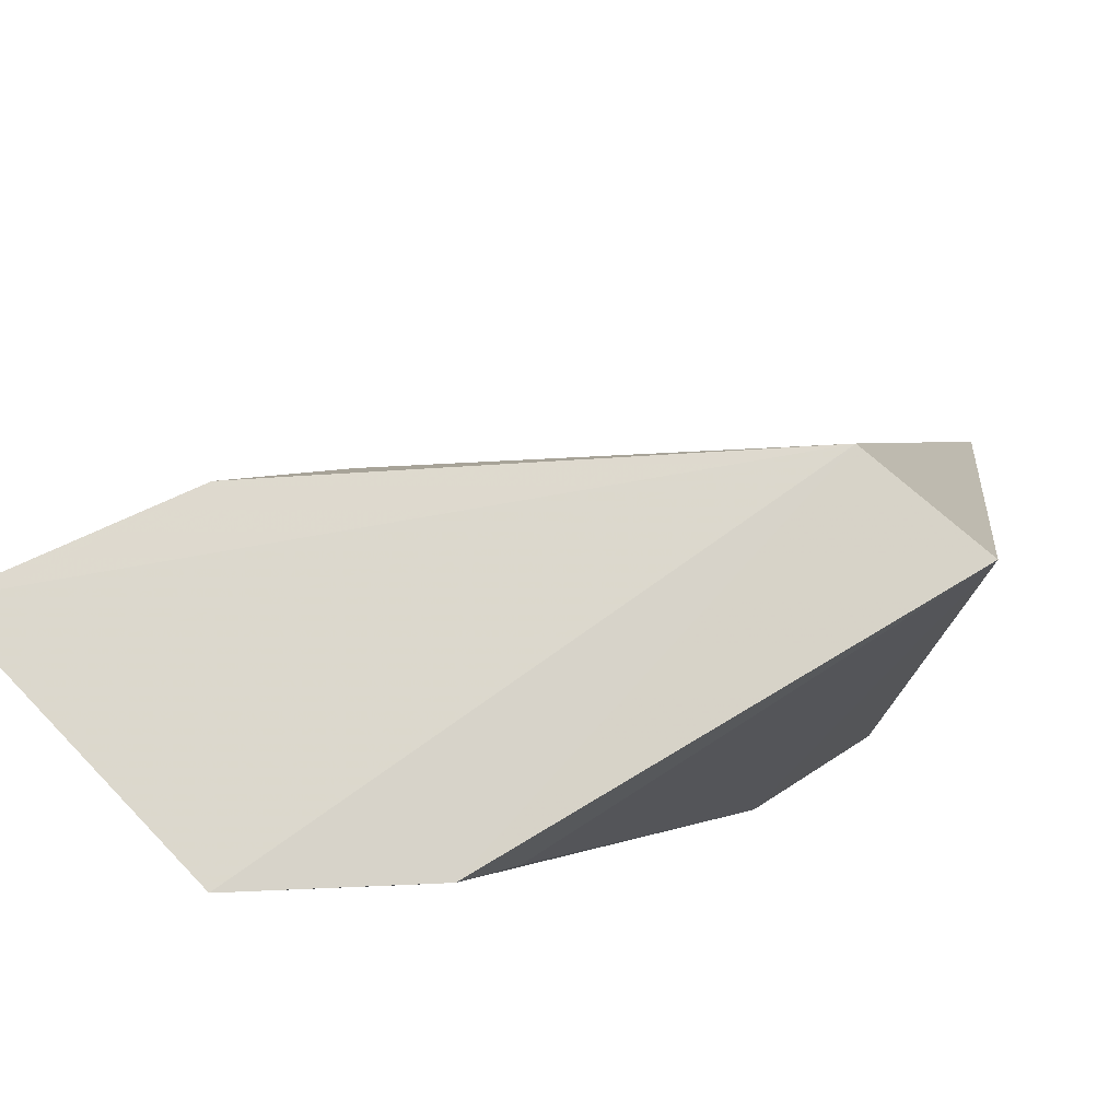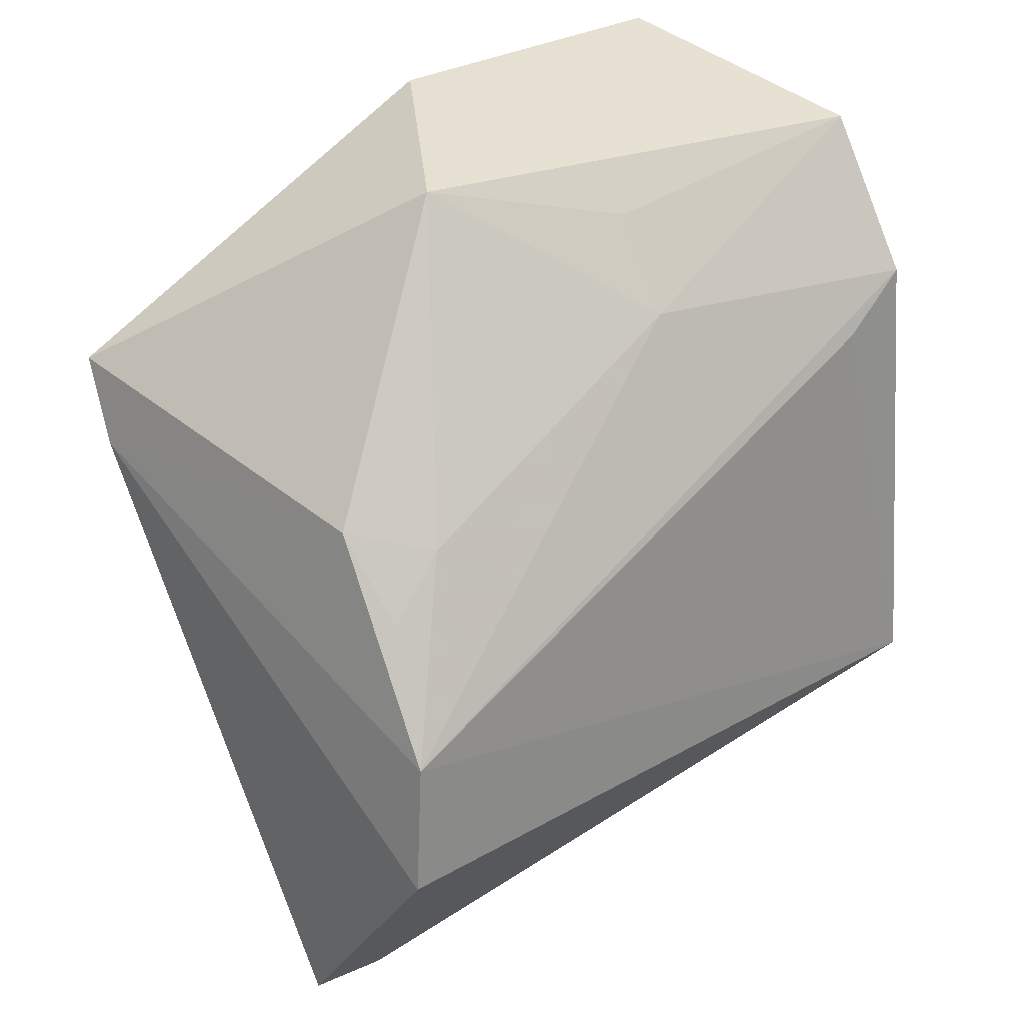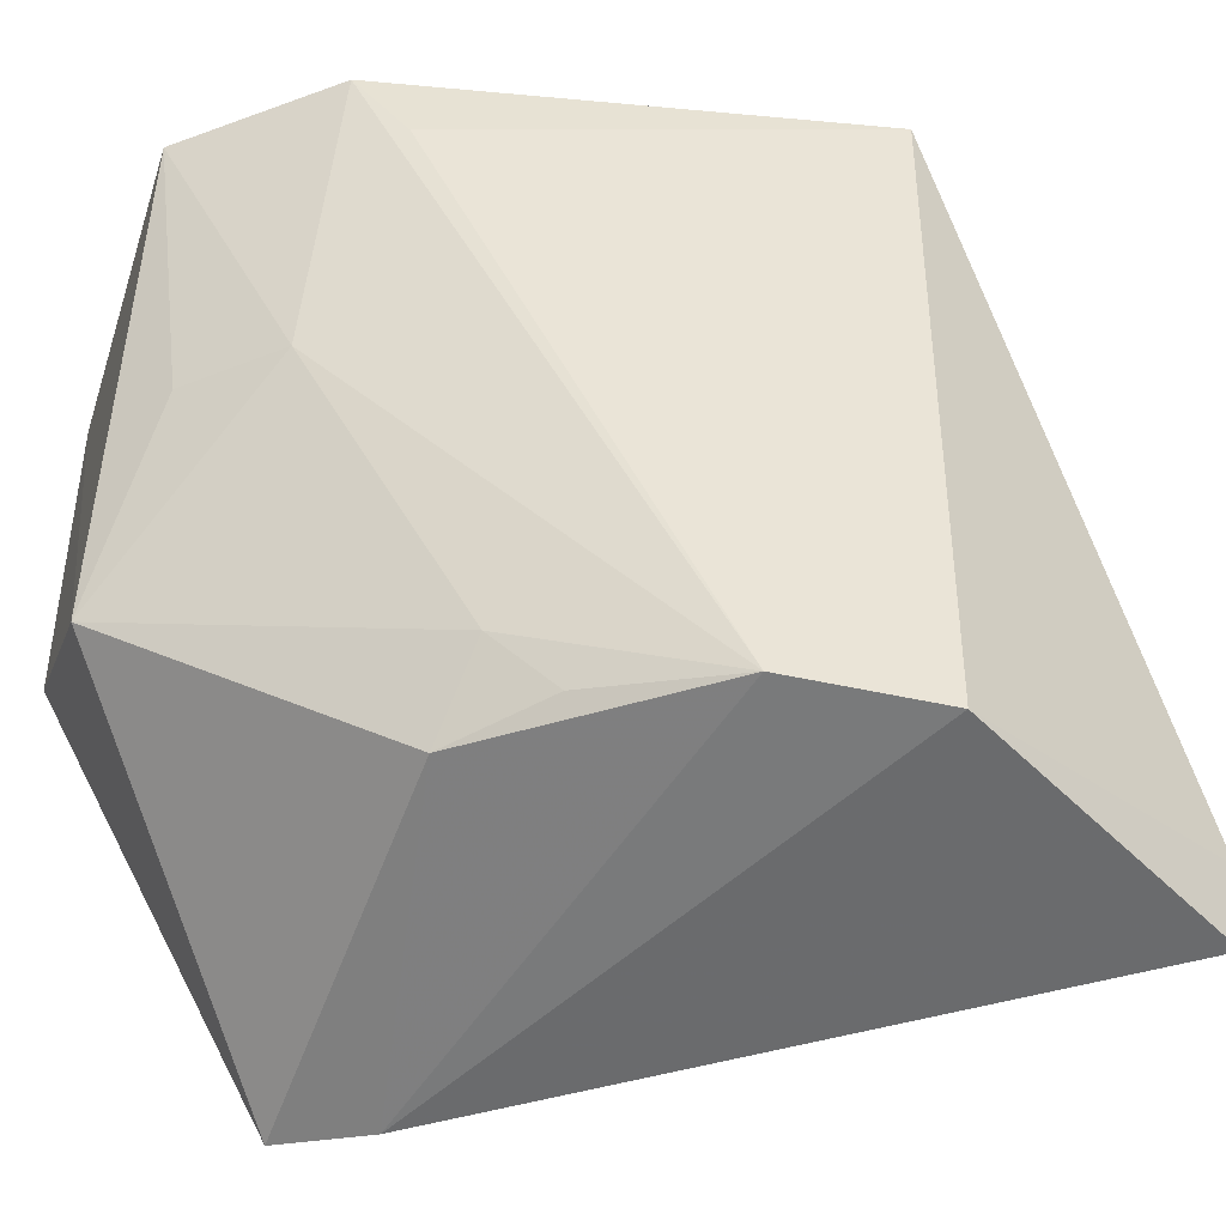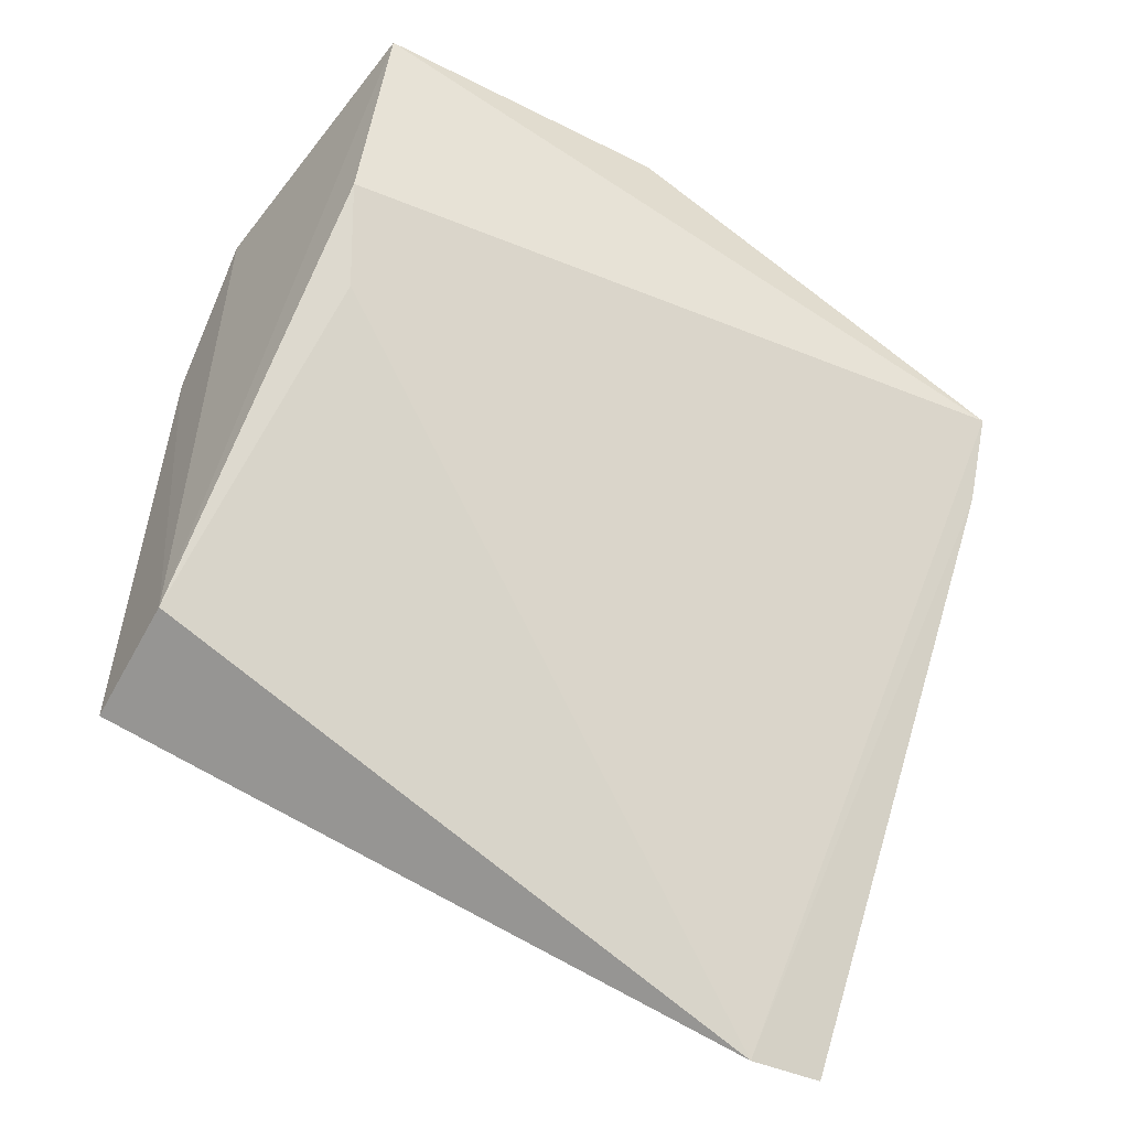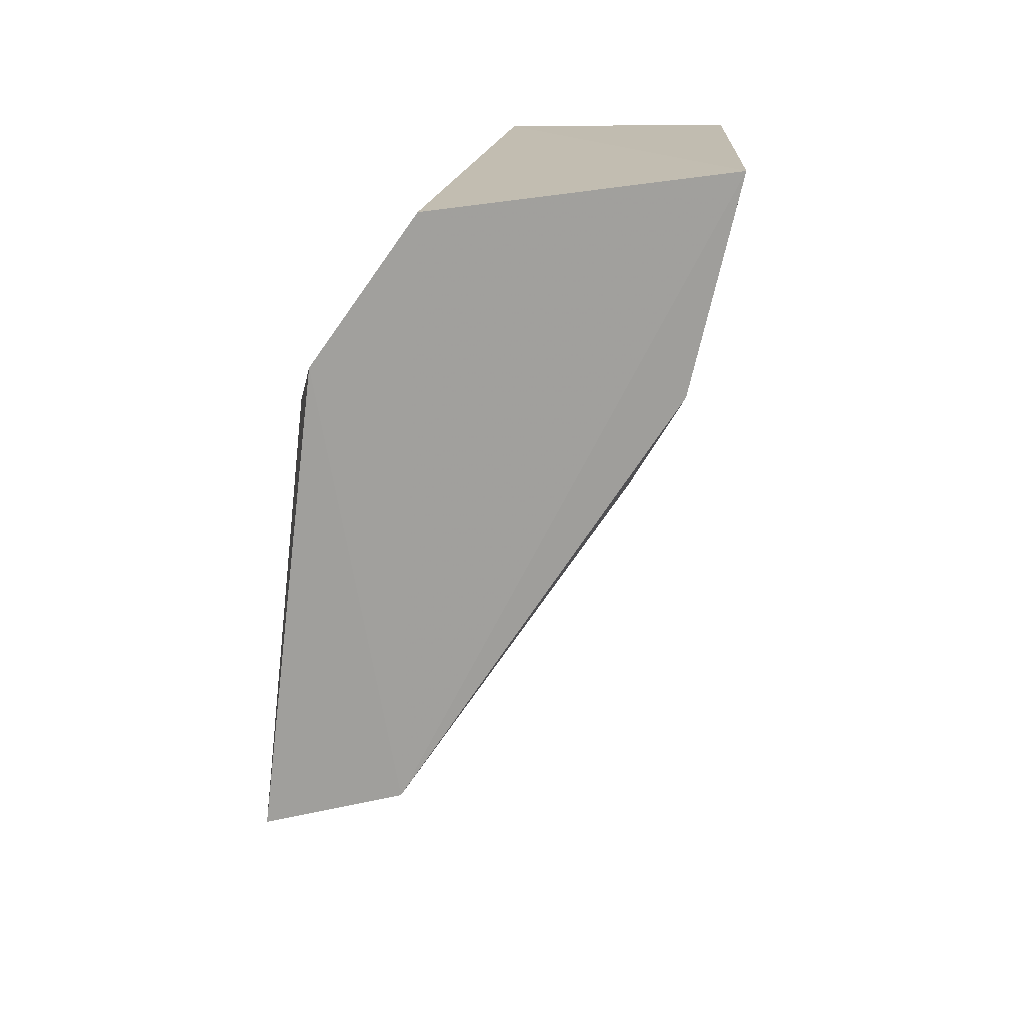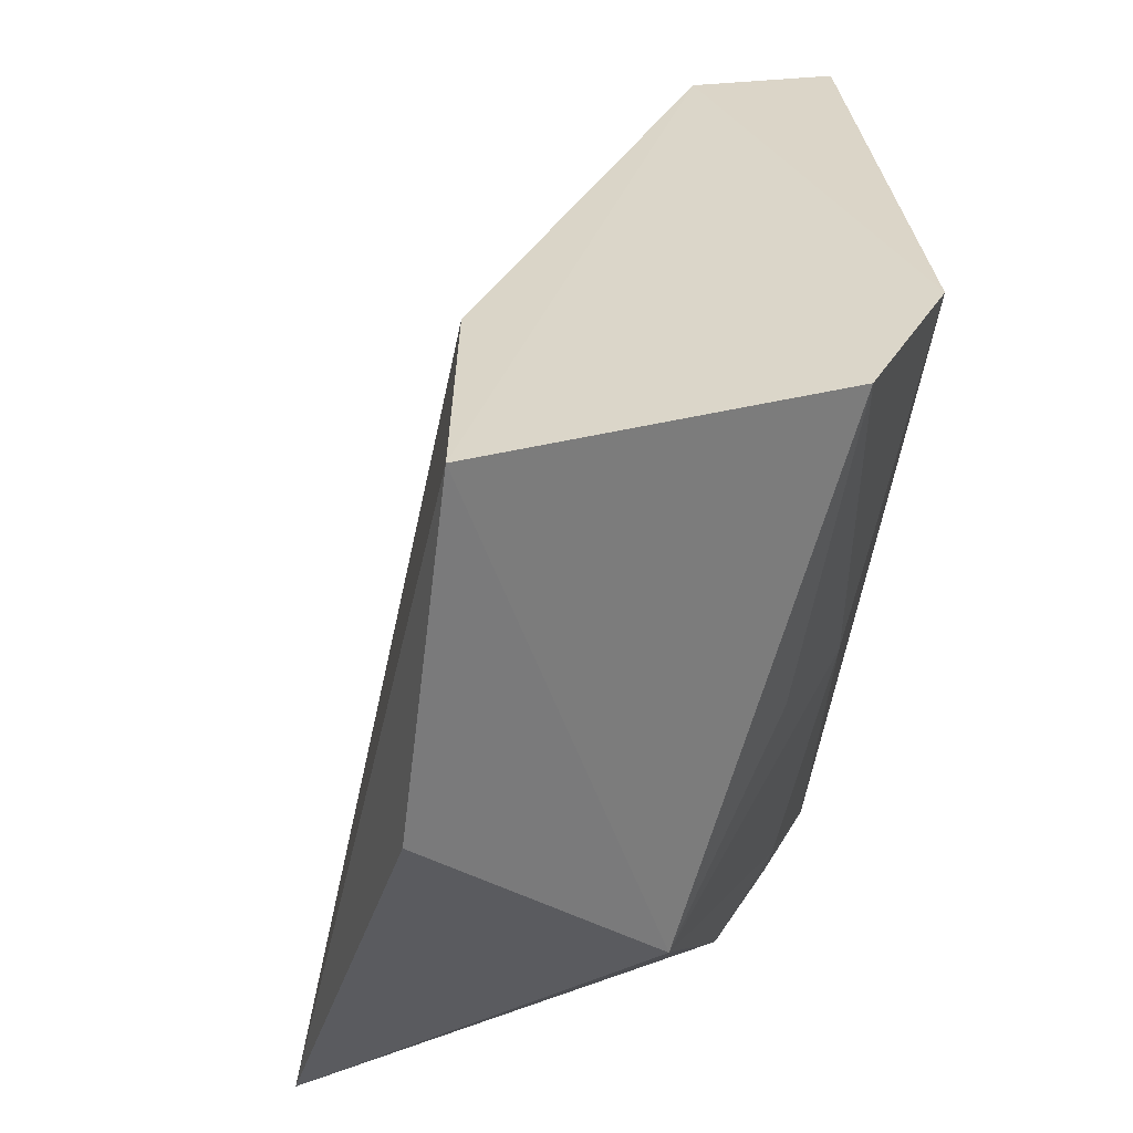
<metadata>
{"format":"obj","ext":"obj","renderer":"f3d","projection":"perspective","resolution":1024,"background":"white","views":[{"elev":73.9,"azim":52.0,"up":"+Y"},{"elev":32.6,"azim":49.0,"up":"+Z"},{"elev":-50.1,"azim":77.7,"up":"+Y"},{"elev":-49.0,"azim":-125.3,"up":"+Z"},{"elev":19.0,"azim":174.1,"up":"+Z"},{"elev":29.9,"azim":-12.5,"up":"+Y"}]}
</metadata>
<code>
v 0.03882 0.04371 0.1056
v 0.04559 0.003497 0.07845
v 0.04798 0.04313 0.07012
v 0.03691 0.006264 0.05553
v 0.0153 0.001929 0.0936
v 0.04621 0.002528 0.07042
v 0.04475 0.04336 0.09723
v 0.03088 0.01667 0.1057
v 0.02411 0.04308 0.09486
v 0.03636 0.001747 0.05577
v 0.01786 0.00132 0.08883
v 0.04521 0.03906 0.09421
v 0.04025 0.04385 0.07181
v 0.03744 0.004701 0.09031
v 0.04058 0.0266 0.09816
v 0.02115 0.04302 0.1074
v 0.0269 0.04114 0.08929
v 0.0366 0.02718 0.1031
v 0.04076 0.008908 0.08891
v 0.01902 0.02497 0.1069
v 0.04142 0.005263 0.08557
f 6 3 2
f 6 4 3
f 9 4 5
f 10 4 6
f 11 6 2
f 11 10 6
f 11 5 4
f 11 4 10
f 12 7 2
f 12 2 3
f 12 3 7
f 13 7 3
f 13 1 7
f 13 3 4
f 14 8 5
f 14 11 2
f 14 5 11
f 15 7 1
f 15 2 7
f 16 8 1
f 16 13 9
f 16 1 13
f 16 9 5
f 17 13 4
f 17 4 9
f 17 9 13
f 18 15 1
f 18 1 8
f 18 8 15
f 19 2 15
f 19 15 8
f 19 8 14
f 20 16 5
f 20 5 8
f 20 8 16
f 21 19 14
f 21 14 2
f 21 2 19

</code>
